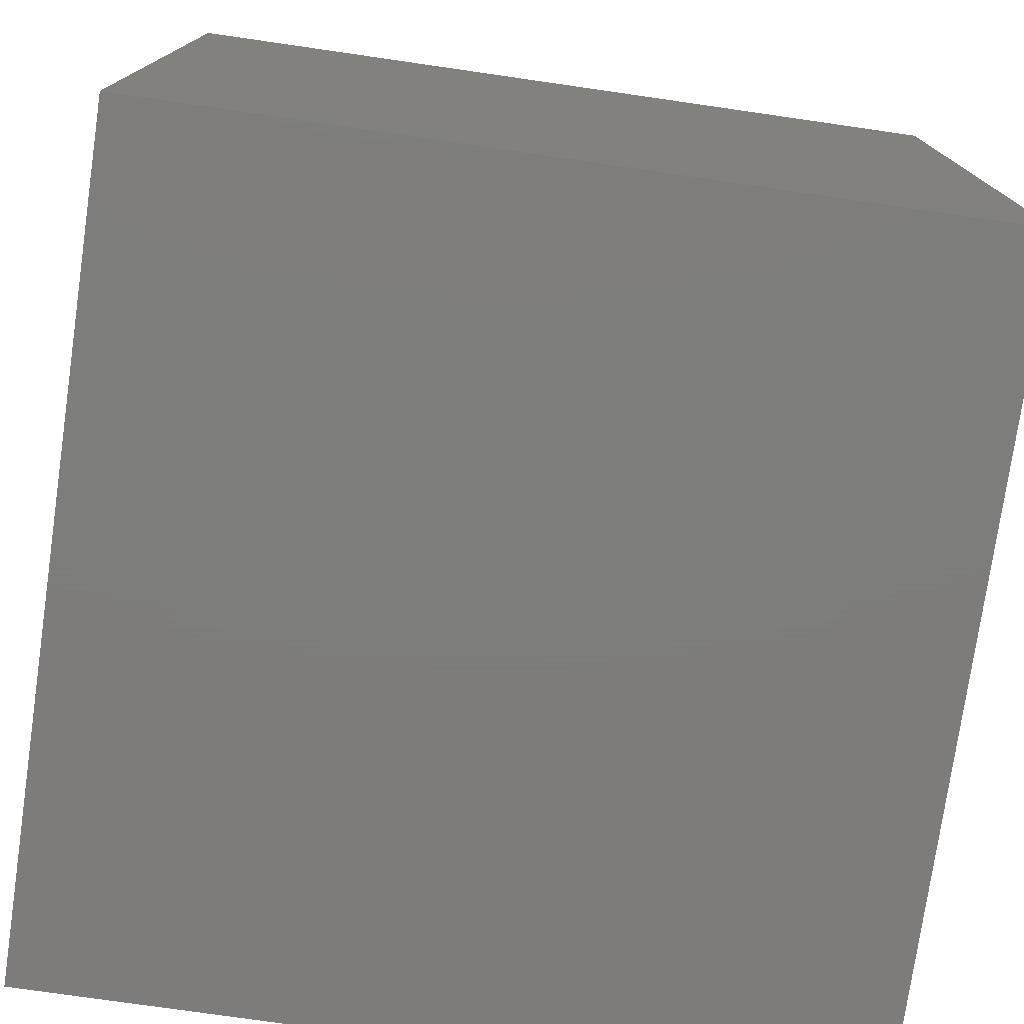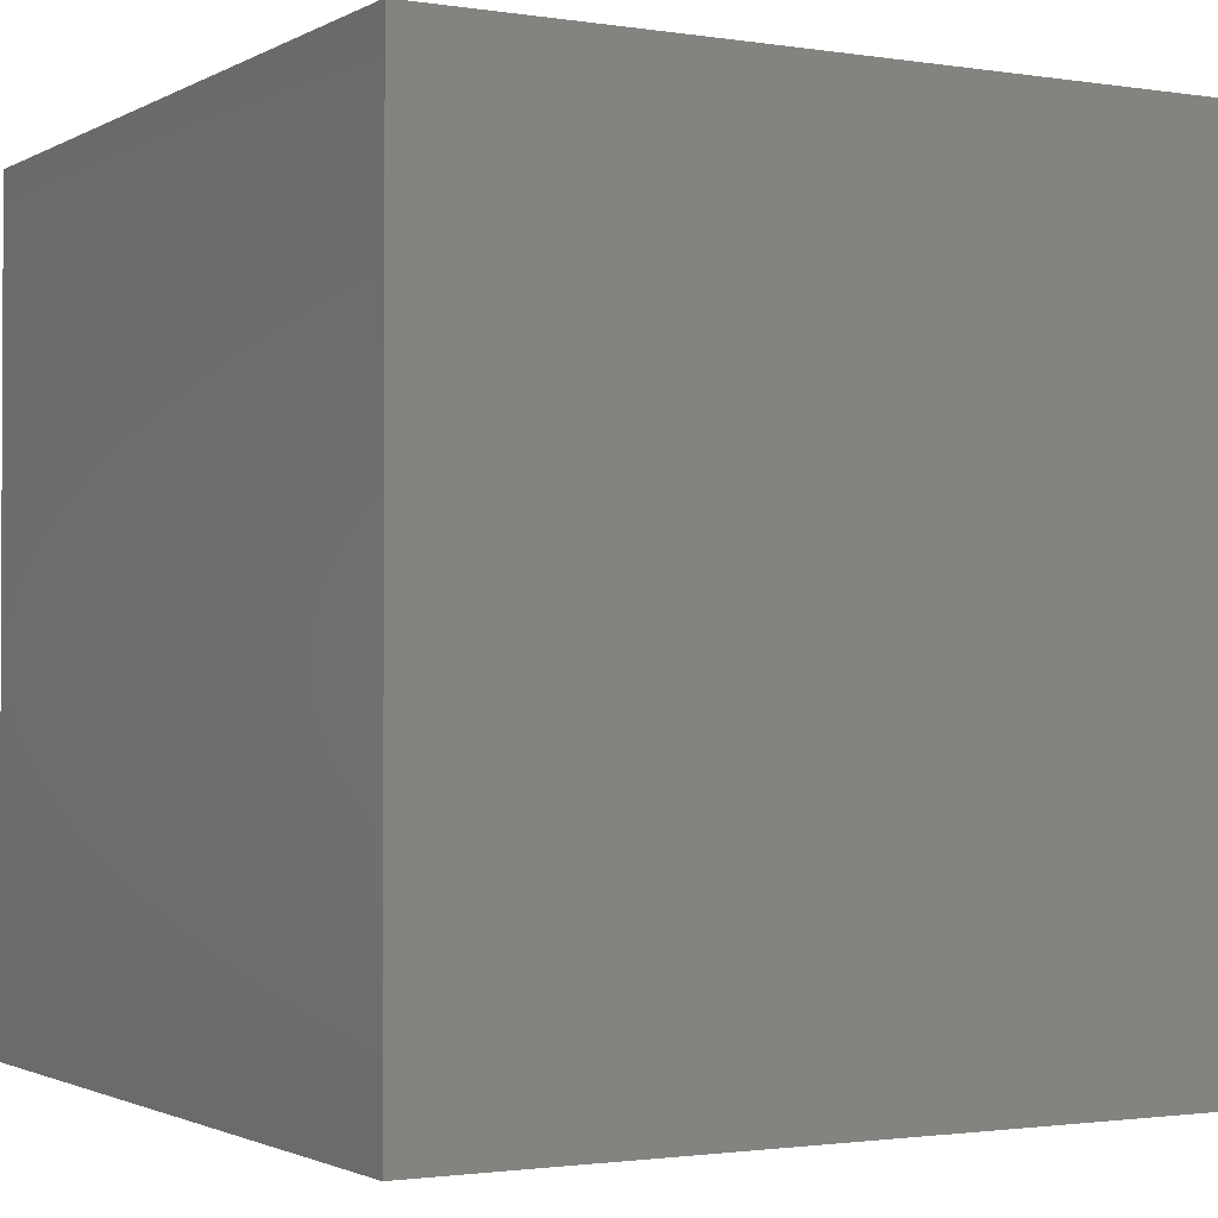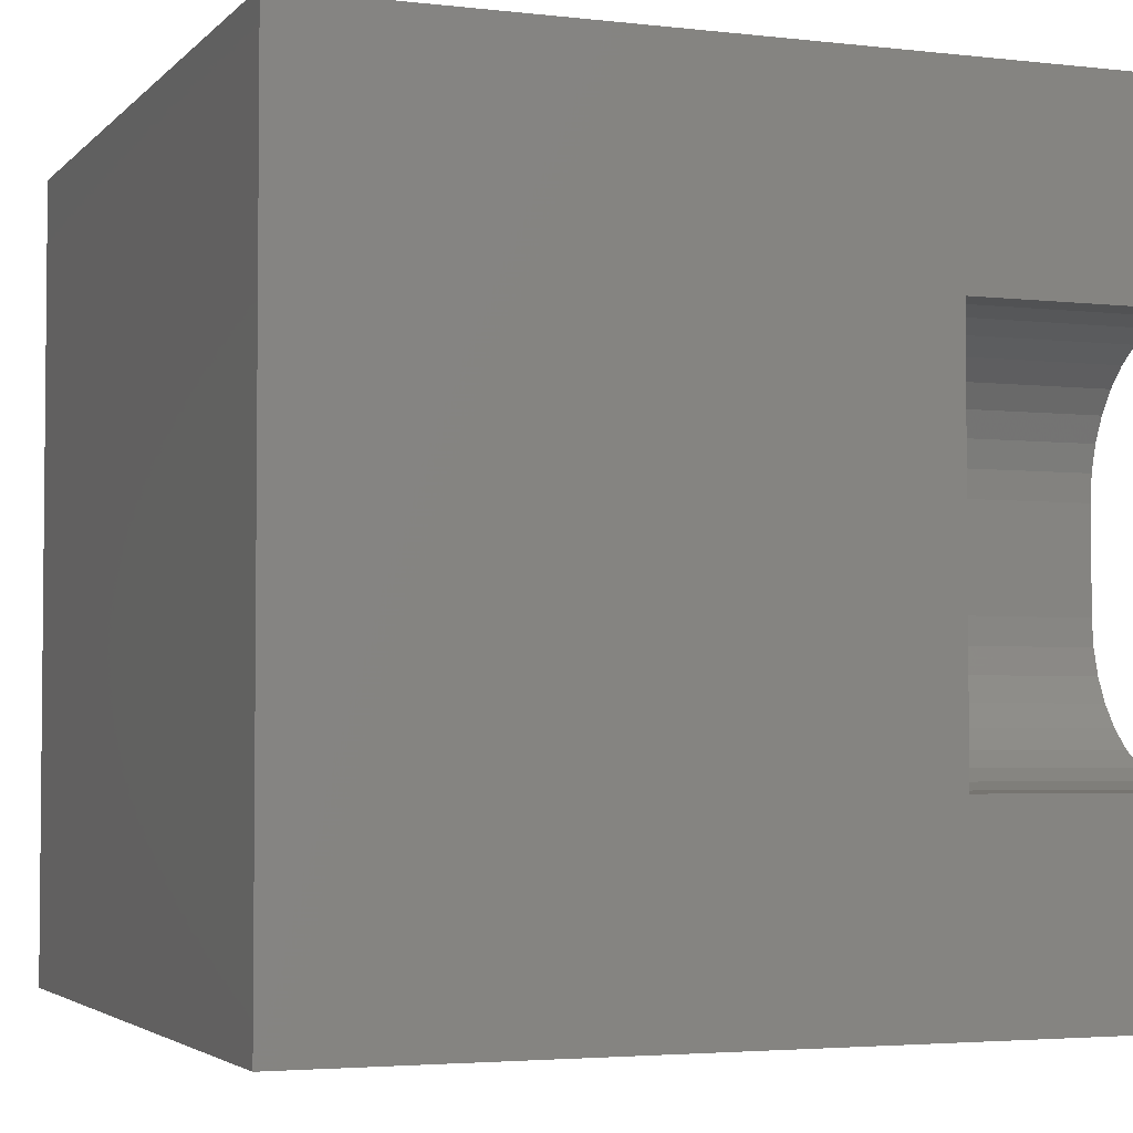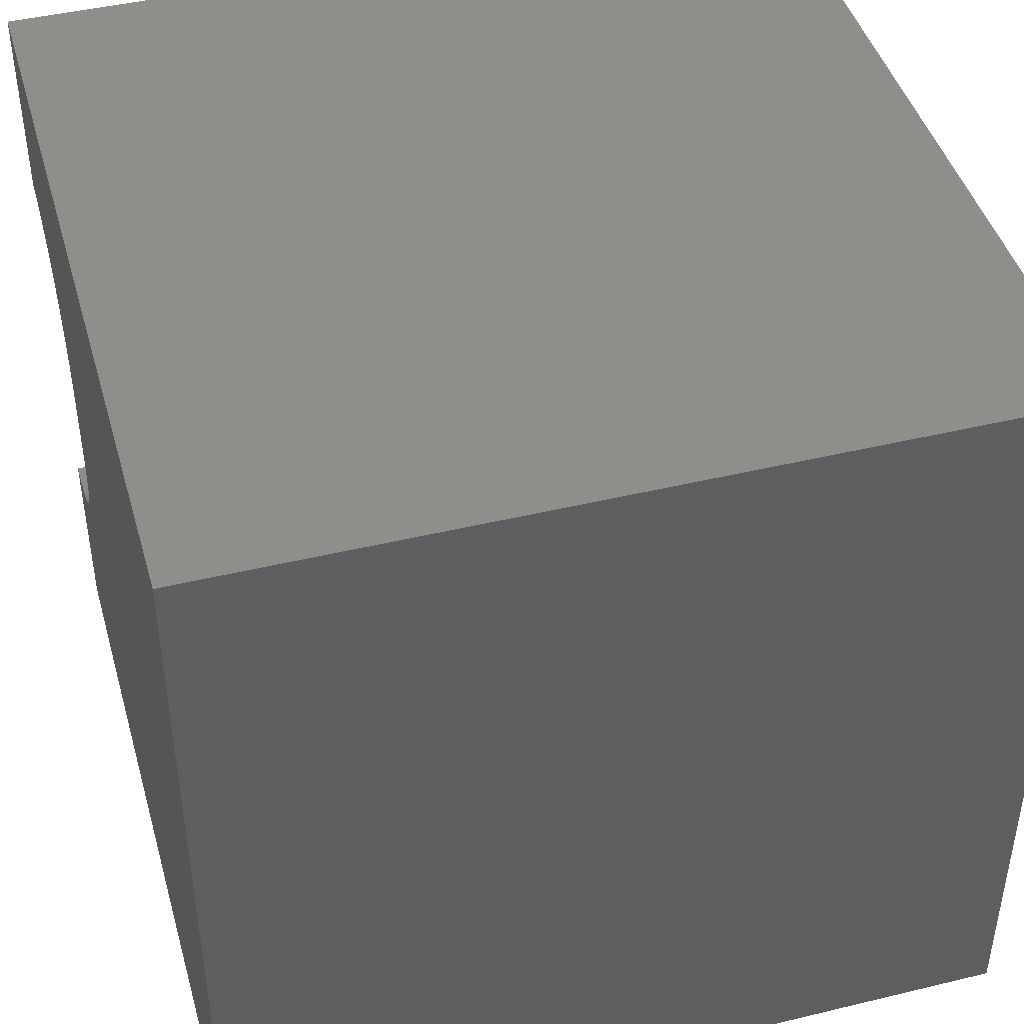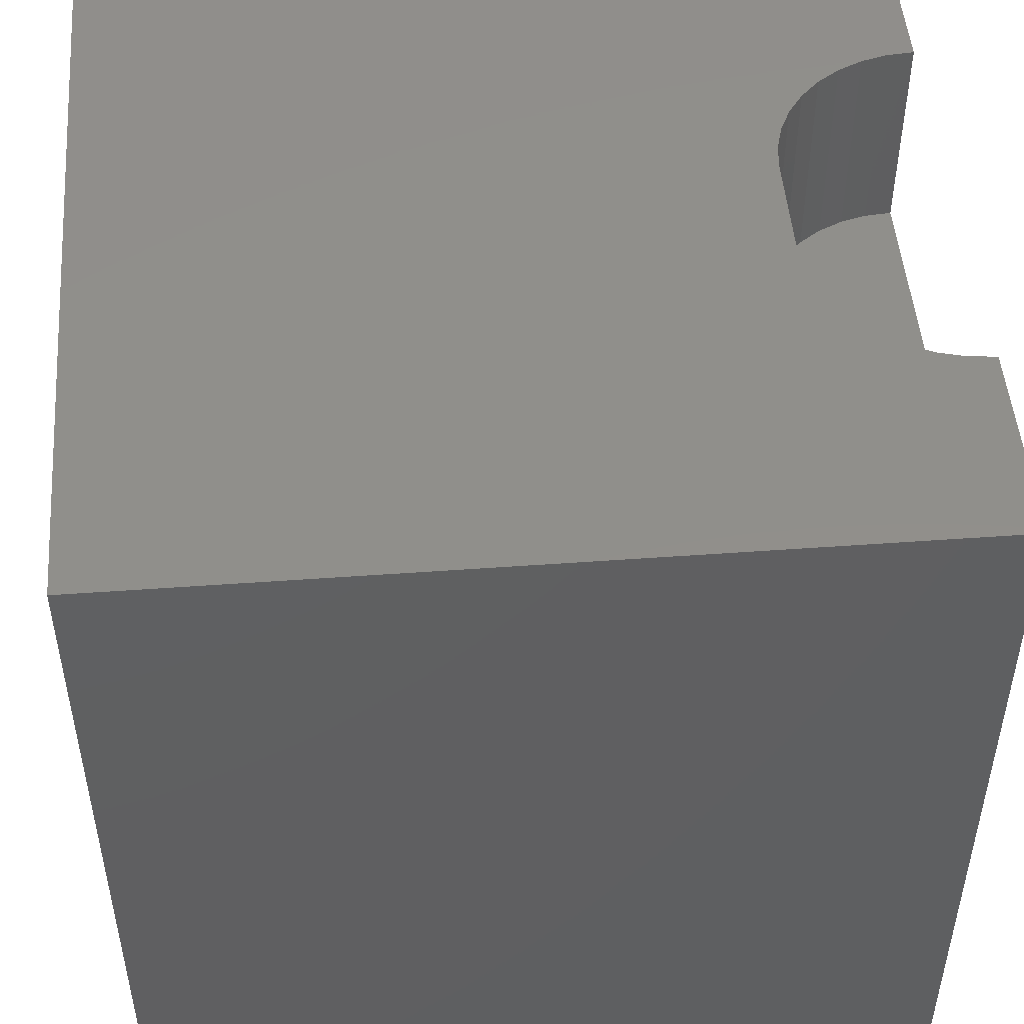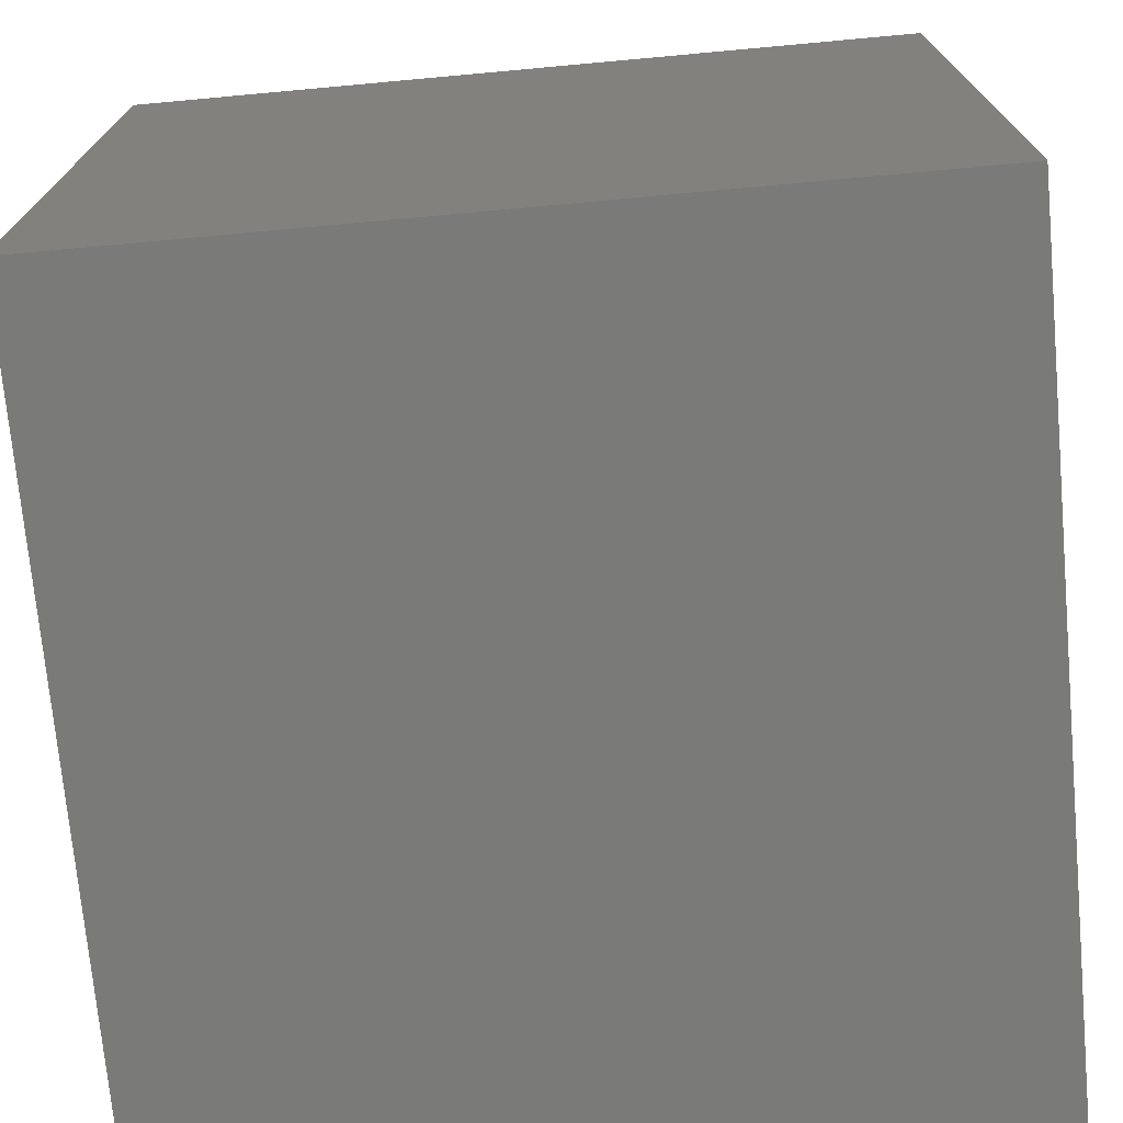
<metadata>
{"format":"stl","ext":"stl","renderer":"f3d","projection":"perspective","resolution":1024,"background":"white","views":[{"elev":-76.4,"azim":81.8,"up":"+Y"},{"elev":-1.6,"azim":150.6,"up":"+Y"},{"elev":-3.5,"azim":-111.2,"up":"+Y"},{"elev":44.4,"azim":74.3,"up":"+Y"},{"elev":49.3,"azim":175.4,"up":"+Z"},{"elev":-73.0,"azim":5.2,"up":"+Z"}]}
</metadata>
<code>
# stl→obj: 52 verts, 92 faces
v 0 7.524 10
v 0 10 10
v 0 7.524 7.408
v 0 10 0
v 0 2.476 7.408
v 0 0 0
v 0 2.476 10
v 0 0 10
v 0.3283 2.505 10
v 1.158e-16 7.524 10
v 0.3283 7.495 10
v 0.6466 7.41 10
v 10 10 10
v 0.9452 7.27 10
v 1.215 7.081 10
v 1.862 4.038 10
v 1.776 3.72 10
v 10 0 10
v 1.637 3.421 10
v 1.448 3.152 10
v 1.448 6.848 10
v 1.637 6.579 10
v 1.776 6.28 10
v 1.215 2.919 10
v 0.9452 2.73 10
v 0.6466 2.59 10
v 1.862 5.962 10
v 1.89 5.633 10
v 1.89 4.367 10
v 10 10 0
v 10 0 0
v 0.3283 2.505 7.408
v 0.6466 2.59 7.408
v 1.89 4.367 7.408
v 0.9452 2.73 7.408
v 1.862 4.038 7.408
v 1.448 3.152 7.408
v 1.637 3.421 7.408
v 1.776 3.72 7.408
v 1.776 6.28 7.408
v 1.637 6.579 7.408
v 0.9452 7.27 7.408
v 1.448 6.848 7.408
v 1.215 7.081 7.408
v 0.6466 7.41 7.408
v 0.3283 7.495 7.408
v 1.89 5.633 7.408
v 1.158e-16 7.524 7.408
v -3.473e-16 2.476 7.408
v 1.862 5.962 7.408
v 1.215 2.919 7.408
v -3.473e-16 2.476 10
f 1 2 3
f 3 2 4
f 3 4 5
f 5 4 6
f 5 6 7
f 7 6 8
f 9 7 8
f 10 11 2
f 2 11 12
f 2 12 13
f 13 12 14
f 13 14 15
f 16 17 18
f 18 17 19
f 18 19 20
f 15 21 13
f 13 21 22
f 13 22 23
f 20 24 18
f 18 24 25
f 18 25 8
f 8 25 26
f 8 26 9
f 23 27 13
f 13 27 28
f 13 28 18
f 18 28 29
f 18 29 16
f 30 13 31
f 31 13 18
f 4 30 6
f 6 30 31
f 13 30 2
f 2 30 4
f 31 18 6
f 6 18 8
f 32 33 34
f 34 33 35
f 34 35 36
f 37 38 39
f 40 41 42
f 42 41 43
f 42 43 44
f 45 46 47
f 47 46 48
f 47 48 34
f 34 48 49
f 34 49 32
f 45 47 42
f 42 47 50
f 42 50 40
f 36 35 39
f 39 35 51
f 39 51 37
f 49 52 9
f 49 9 32
f 32 9 26
f 32 26 33
f 33 26 25
f 33 25 35
f 35 25 24
f 35 24 51
f 51 24 20
f 51 20 37
f 37 20 19
f 37 19 38
f 38 19 17
f 38 17 39
f 39 17 16
f 39 16 36
f 36 16 29
f 36 29 34
f 47 28 27
f 47 27 50
f 50 27 23
f 50 23 40
f 40 23 22
f 40 22 41
f 41 22 21
f 41 21 43
f 43 21 15
f 43 15 44
f 44 15 14
f 44 14 42
f 42 14 12
f 42 12 45
f 45 12 11
f 45 11 46
f 46 11 10
f 46 10 48
f 47 34 28
f 28 34 29

</code>
